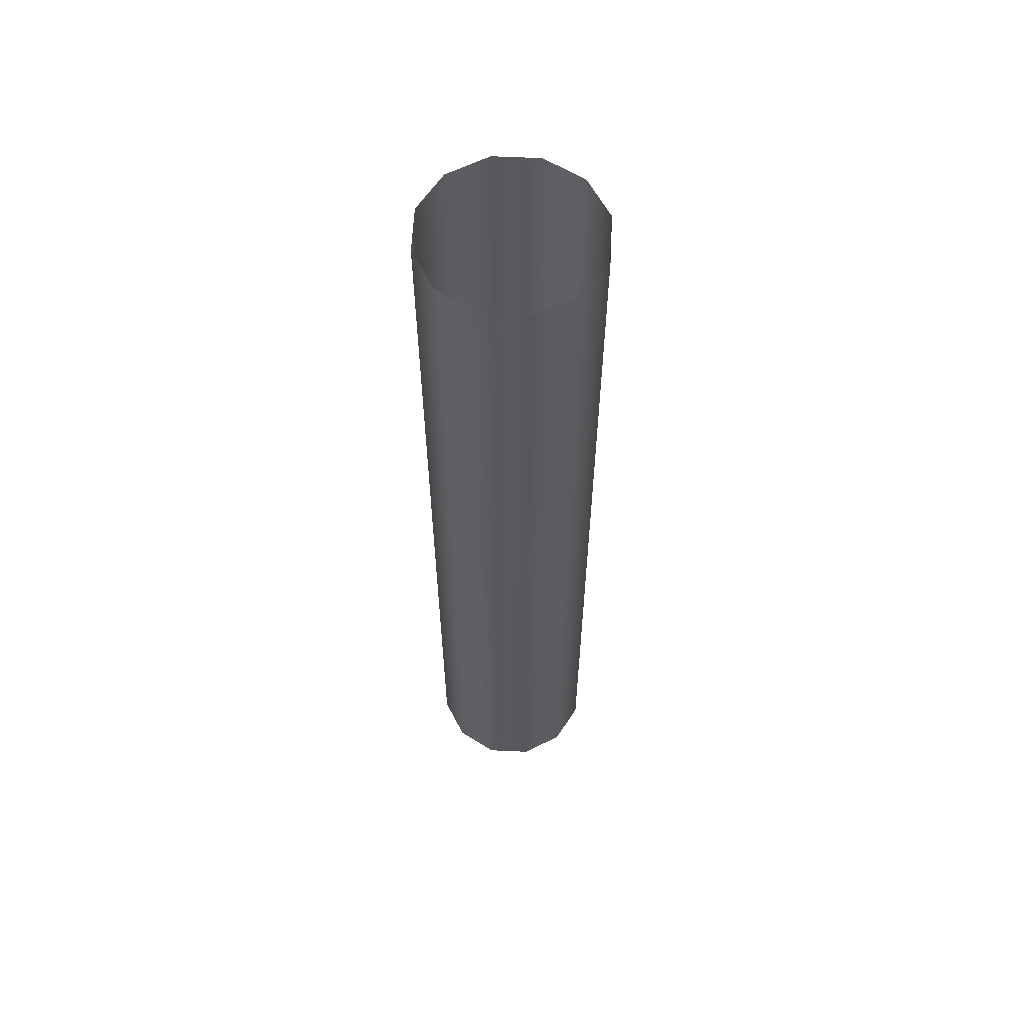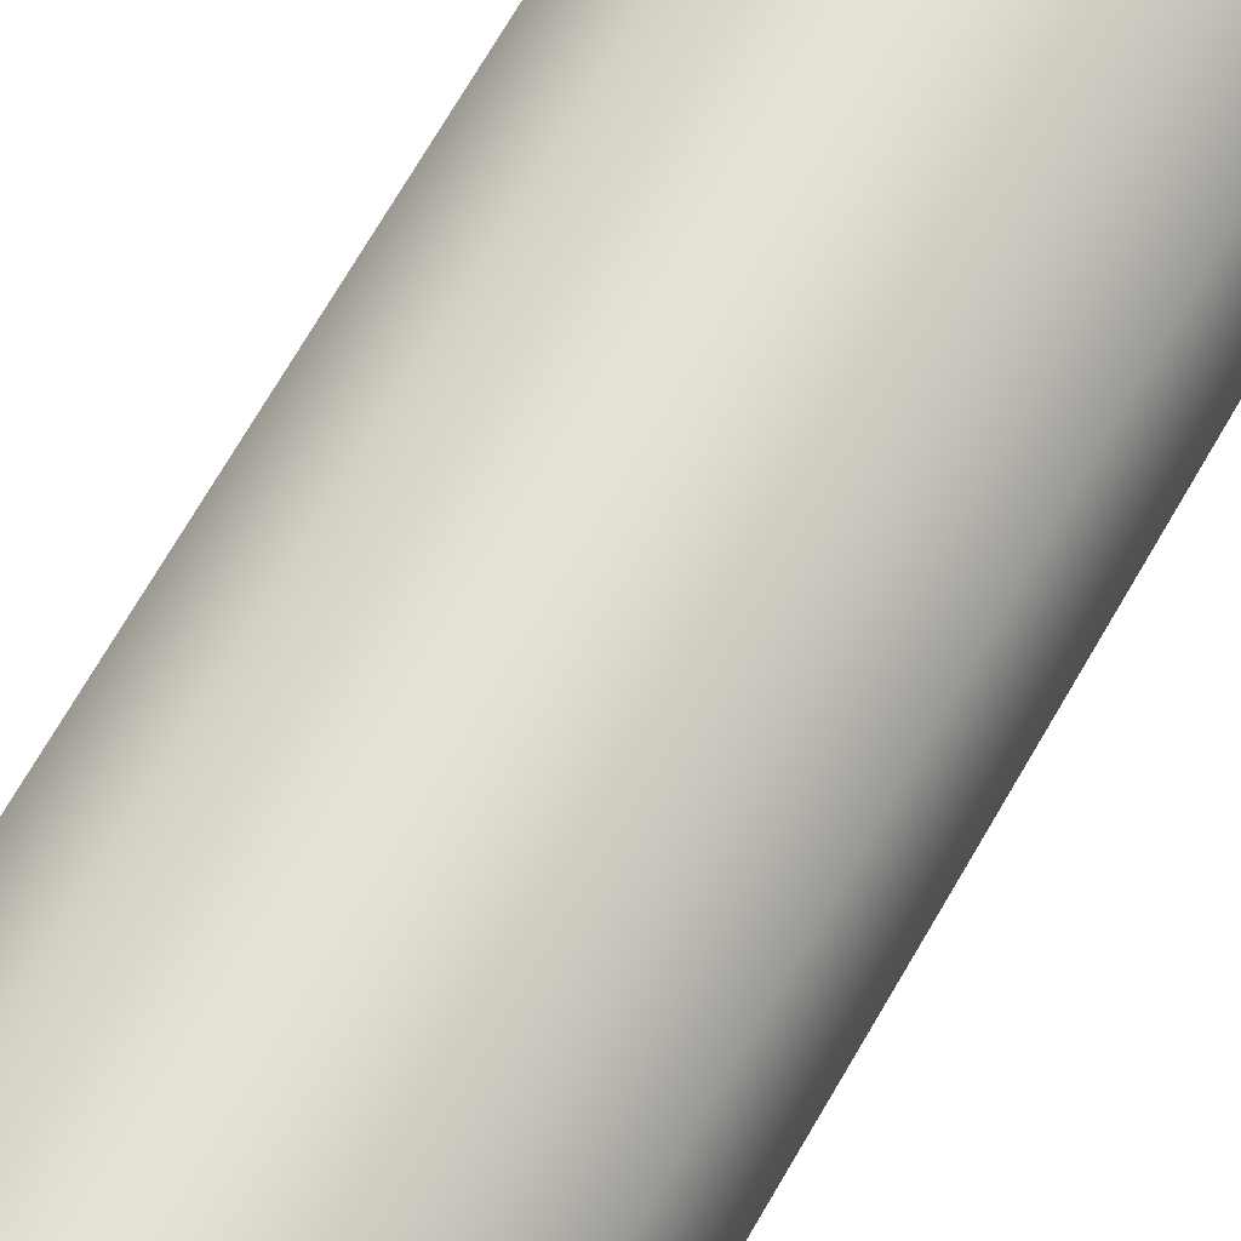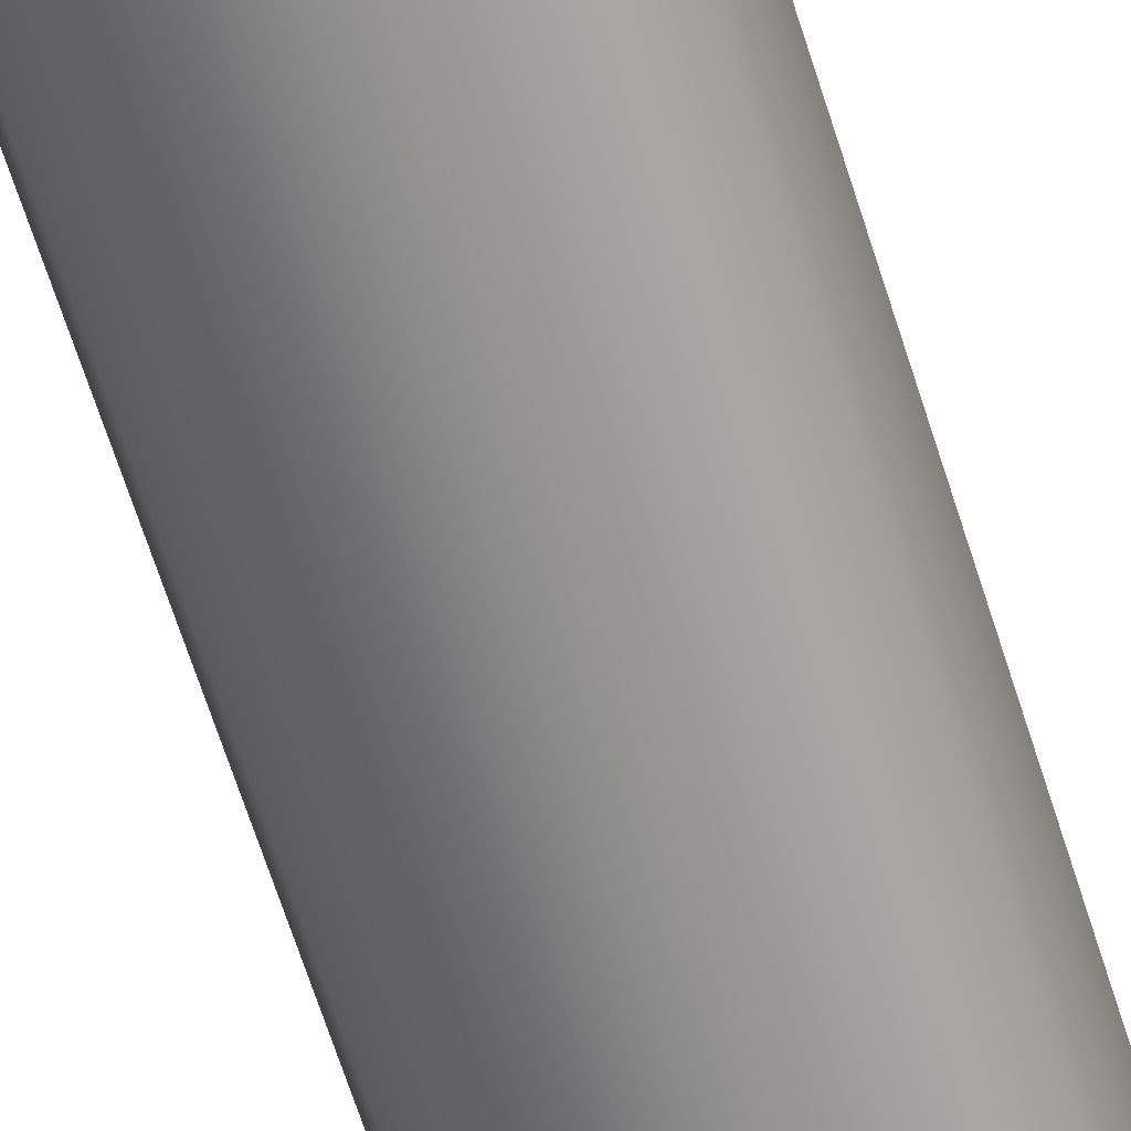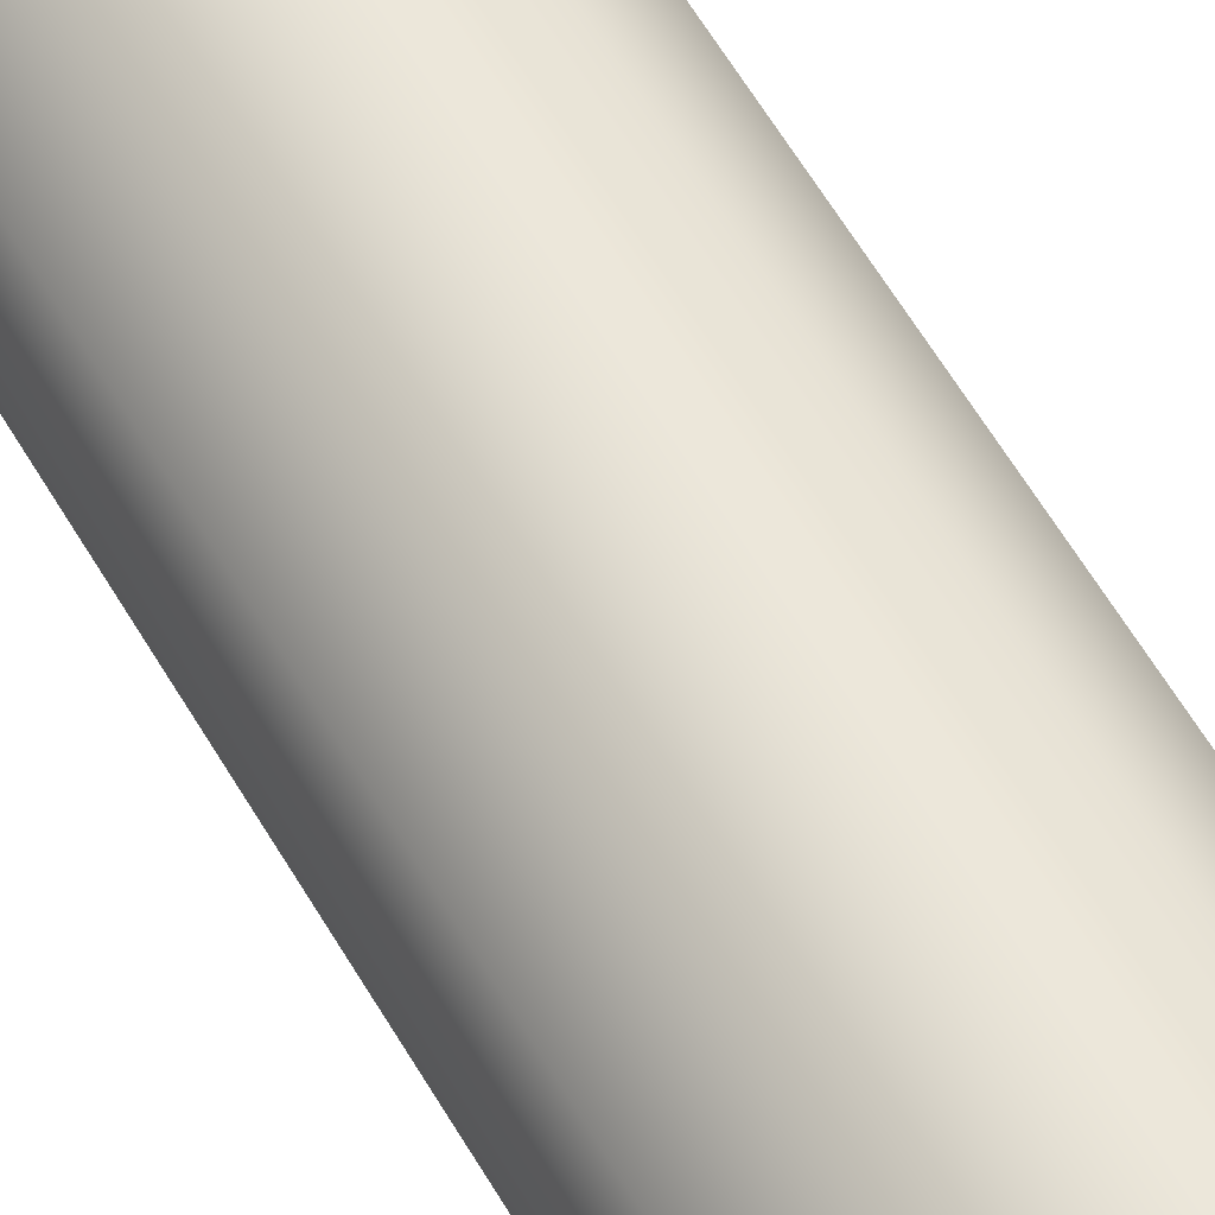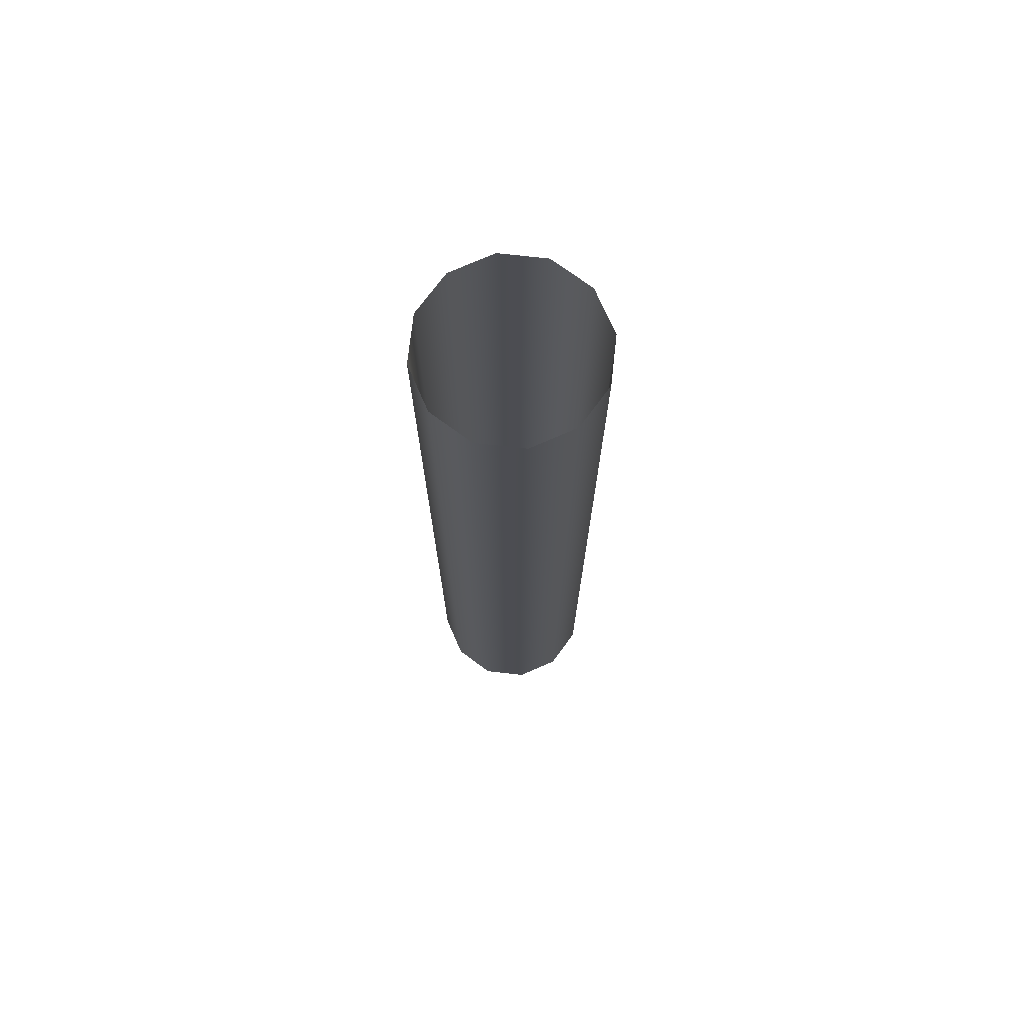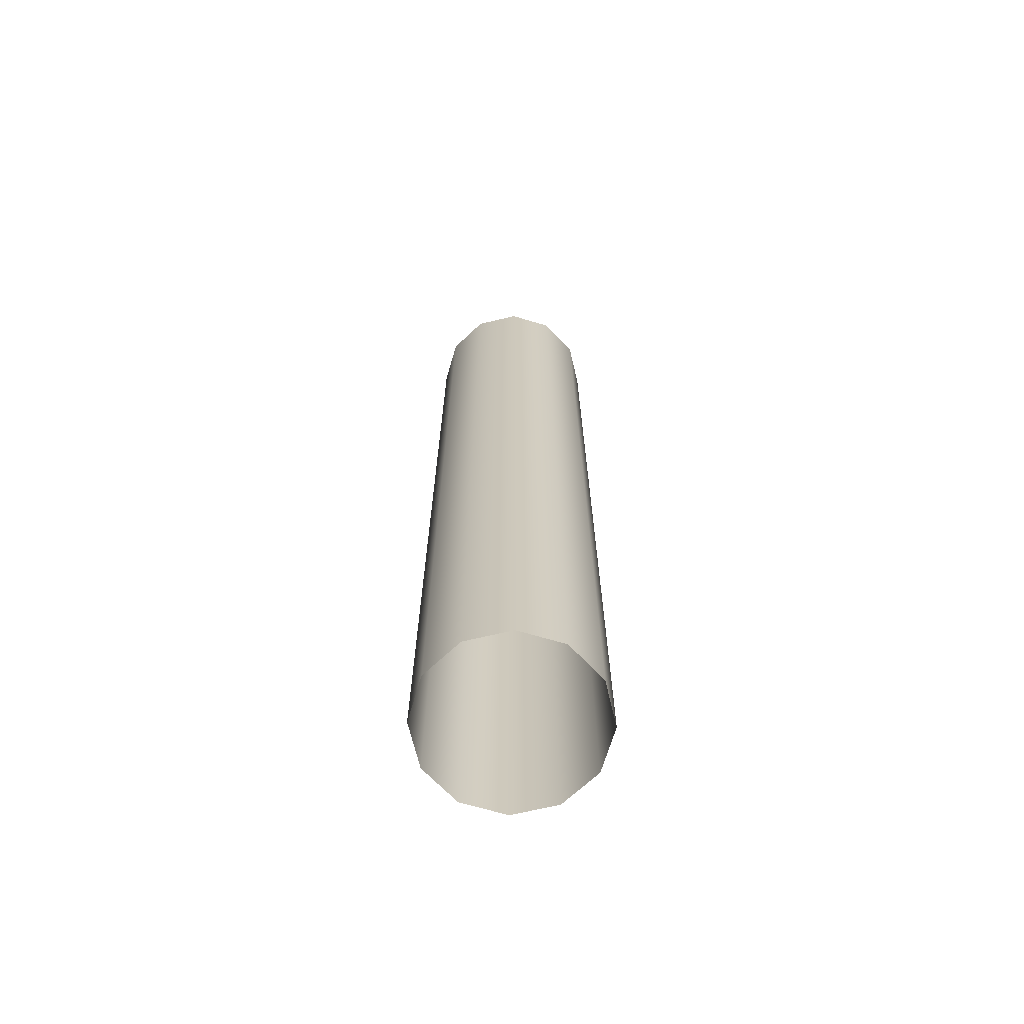
<metadata>
{"format":"obj","ext":"obj","renderer":"f3d","projection":"perspective","resolution":1024,"background":"white","views":[{"elev":60.1,"azim":137.7,"up":"+Y"},{"elev":64.1,"azim":28.9,"up":"+Z"},{"elev":-63.8,"azim":17.3,"up":"+Z"},{"elev":58.4,"azim":150.3,"up":"+Z"},{"elev":73.6,"azim":-38.6,"up":"+Y"},{"elev":-68.1,"azim":118.4,"up":"+Y"}]}
</metadata>
<code>
v -0.035 -1.728 -0.2743
v -0.035 1.256 -0.2743
v 0.1022 -1.728 -0.2376
v 0.1022 1.256 -0.2376
v 0.2026 1.256 -0.1372
v 0.2026 -1.728 -0.1372
v 0.2393 -1.728 0
v 0.2393 1.256 0
v 0.2026 1.256 0.1372
v 0.2026 -1.728 0.1372
v 0.1022 -1.728 0.2376
v 0.1022 1.256 0.2376
v -0.035 -1.728 0.2743
v -0.035 1.256 0.2743
v -0.1722 -1.728 0.2376
v -0.1722 1.256 0.2376
v -0.2726 -1.728 0.1372
v -0.2726 1.256 0.1372
v -0.3093 1.256 0
v -0.3093 -1.728 0
v -0.2726 -1.728 -0.1372
v -0.2726 1.256 -0.1372
v -0.1722 -1.728 -0.2376
v -0.035 1.256 -0.2743
v -0.035 -1.728 -0.2743
v -0.1722 1.256 -0.2376
v 0.1735 1.977 0.1204
v 0.0888 2.083 0
v 0.2057 1.977 0
v -0.2757 1.977 0
v -0.1588 2.083 0
v -0.1422 2.083 0.0619
v -0.2435 1.977 0.1204
v -0.1554 1.977 0.2085
v 0.0854 1.977 0.2085
v -0.035 1.977 0.2407
v 0.0722 2.083 0.0619
v 0.0722 2.083 -0.0619
v 0.1735 1.977 -0.1204
v 0.0269 2.083 0.1072
v 0.0269 2.083 -0.1072
v -0.0969 2.083 0.1072
v -0.2435 1.977 -0.1204
v -0.035 2.083 0.1238
v -0.1422 2.083 -0.0619
v 0.0854 1.977 -0.2085
v -0.035 2.083 -0.1238
v -0.0969 2.083 -0.1072
v -0.1554 1.977 -0.2085
v -0.035 1.977 -0.2407
v -0.035 1.977 -0.2407
v -0.035 1.784 -0.2743
v -0.035 1.256 -0.2743
v -0.1554 1.977 -0.2085
v -0.1722 1.256 -0.2376
v -0.2435 1.977 -0.1204
v -0.1722 1.784 -0.2376
v -0.2726 1.256 -0.1372
v -0.2726 1.784 -0.1372
v -0.2757 1.977 0
v -0.3093 1.784 0
v -0.2435 1.977 0.1204
v -0.3093 1.256 0
v -0.2726 1.256 0.1372
v -0.2726 1.784 0.1372
v -0.1554 1.977 0.2085
v -0.1722 1.784 0.2376
v -0.035 1.977 0.2407
v -0.1722 1.256 0.2376
v -0.035 1.256 0.2743
v -0.035 1.784 0.2743
v 0.0854 1.977 0.2085
v 0.1022 1.784 0.2376
v 0.1735 1.977 0.1204
v 0.1022 1.256 0.2376
v 0.2026 1.256 0.1372
v 0.2026 1.784 0.1372
v 0.2057 1.977 0
v 0.2393 1.784 0
v 0.1735 1.977 -0.1204
v 0.2393 1.256 0
v 0.2026 1.784 -0.1372
v -0.035 1.977 -0.2407
v 0.0854 1.977 -0.2085
v 0.2026 1.256 -0.1372
v -0.035 1.256 -0.2743
v 0.1022 1.784 -0.2376
v 0.1022 1.256 -0.2376
v -0.035 1.784 -0.2743
v 0.2393 -2.03 0
v 0.2026 -2.03 0.1372
v 0.2026 -2.03 -0.1372
v 0.1022 -2.03 0.2376
v 0.1022 -2.03 -0.2376
v -0.035 -2.03 0.2743
v -0.035 -2.03 -0.2743
v -0.1722 -2.03 0.2376
v -0.1722 -2.03 -0.2376
v -0.3093 -2.03 0
v -0.2726 -2.03 -0.1372
v -0.2726 -2.03 0.1372
v -0.035 -2.03 -0.2743
v -0.035 -1.728 -0.2743
v -0.1722 -2.03 -0.2376
v -0.1722 -1.728 -0.2376
v -0.2726 -2.03 -0.1372
v -0.2726 -1.728 -0.1372
v -0.3093 -2.03 0
v -0.3093 -1.728 0
v -0.2726 -2.03 0.1372
v -0.2726 -1.728 0.1372
v -0.1722 -2.03 0.2376
v -0.1722 -1.728 0.2376
v -0.035 -2.03 0.2743
v -0.035 -1.728 0.2743
v 0.1022 -2.03 0.2376
v 0.1022 -1.728 0.2376
v 0.2026 -2.03 0.1372
v 0.2026 -1.728 0.1372
v 0.2393 -2.03 0
v 0.2393 -1.728 0
v 0.2026 -2.03 -0.1372
v 0.2026 -1.728 -0.1372
v 0.1022 -2.03 -0.2376
v -0.035 -2.03 -0.2743
v -0.035 -1.728 -0.2743
v 0.1022 -1.728 -0.2376
v -0.035 1.256 -0.2743
v -0.035 1.977 -0.143
v -0.1554 1.977 -0.1238
v -0.1722 1.256 -0.2376
v -0.2435 1.977 -0.0715
v -0.2726 1.256 -0.1372
v -0.2757 1.977 0
v -0.3093 1.256 0
v -0.2435 1.977 0.0715
v -0.2726 1.256 0.1372
v -0.1554 1.977 0.1238
v -0.1722 1.256 0.2376
v -0.035 1.256 0.2743
v -0.035 1.977 0.143
v 0.1022 1.256 0.2376
v 0.0854 1.977 0.1238
v 0.2026 1.256 0.1372
v 0.1735 1.977 0.0715
v 0.2393 1.256 0
v 0.2057 1.977 0
v 0.1735 1.977 -0.0715
v 0.2026 1.256 -0.1372
v 0.1022 1.256 -0.2376
v -0.035 1.256 -0.2743
v -0.035 1.977 -0.143
v 0.0854 1.977 -0.1238
v 0.2057 1.977 0
v 0.1735 1.977 0.0715
v 0.1735 1.977 -0.0715
v 0.0854 1.977 0.1238
v 0.0854 1.977 -0.1238
v -0.035 1.977 0.143
v -0.035 1.977 -0.143
v -0.1554 1.977 0.1238
v -0.1554 1.977 -0.1238
v -0.2435 1.977 -0.0715
v -0.2757 1.977 0
v -0.2435 1.977 0.0715
v -0.035 -1.945 0.2136
v -0.035 -1.728 0.225
v -0.1861 -1.945 0.1511
v -0.1941 -1.728 0.1591
v -0.2486 -1.945 0
v -0.26 -1.728 0
v -0.1861 -1.945 -0.1511
v -0.1941 -1.728 -0.1591
v -0.035 -1.945 -0.2136
v -0.035 -1.728 -0.225
v 0.1161 -1.945 -0.1511
v 0.1241 -1.728 -0.1591
v 0.1786 -1.945 0
v 0.19 -1.728 0
v 0.1161 -1.945 0.1511
v 0.1241 -1.728 0.1591
v -0.035 -1.728 0.225
v -0.035 -1.945 0.2136
v 0.1786 -1.945 0
v 0.1161 -1.945 0.1511
v 0.1161 -1.945 -0.1511
v -0.035 -1.945 0.2136
v -0.035 -1.945 -0.2136
v -0.2486 -1.945 0
v -0.1861 -1.945 0.1511
v -0.3093 -1.984 0
v -0.1861 -1.945 -0.1511
v -0.2726 -1.984 -0.1372
v -0.2726 -1.984 0.1372
v -0.1722 -1.984 -0.2376
v -0.1722 -1.984 0.2376
v -0.035 -1.984 -0.2743
v -0.035 -1.984 0.2743
v 0.1022 -1.984 -0.2376
v 0.1022 -1.984 0.2376
v 0.2393 -1.984 0
v 0.2026 -1.984 0.1372
v -0.035 -1.984 -0.2743
v 0.2026 -1.984 -0.1372
v -0.035 -1.728 -0.2743
v 0.1022 -1.728 -0.2376
v 0.1022 -1.984 -0.2376
v 0.2026 -1.728 -0.1372
v 0.2026 -1.984 -0.1372
v 0.2393 -1.728 0
v 0.2393 -1.984 0
v 0.2026 -1.728 0.1372
v 0.2026 -1.984 0.1372
v 0.1022 -1.728 0.2376
v 0.1022 -1.984 0.2376
v -0.035 -1.728 0.2743
v -0.035 -1.984 0.2743
v -0.1722 -1.984 0.2376
v -0.1722 -1.728 0.2376
v -0.2726 -1.984 0.1372
v -0.2726 -1.728 0.1372
v -0.3093 -1.984 0
v -0.3093 -1.728 0
v -0.2726 -1.984 -0.1372
v -0.2726 -1.728 -0.1372
v -0.1722 -1.984 -0.2376
v -0.035 -1.728 -0.2743
v -0.035 -1.984 -0.2743
v -0.1722 -1.728 -0.2376
v 0.2393 -1.728 0
v 0.2026 -1.728 0.1372
v 0.2026 -1.728 -0.1372
v 0.1022 -1.728 0.2376
v 0.1022 -1.728 -0.2376
v -0.035 -1.728 0.2743
v -0.035 -1.728 -0.2743
v -0.1722 -1.728 0.2376
v -0.1722 -1.728 -0.2376
v -0.3093 -1.728 0
v -0.2726 -1.728 -0.1372
v -0.2726 -1.728 0.1372
g smokey.base.smd.mesh_0
f 8 7 6
f 5 8 6
f 5 6 4
f 4 6 3
f 2 4 3
f 1 2 3
f 25 26 24
f 26 25 23
f 26 23 22
f 22 23 21
f 19 22 21
f 20 19 21
f 19 20 18
f 18 20 17
f 18 17 16
f 16 17 15
f 16 15 14
f 14 15 13
f 14 13 12
f 12 13 11
f 9 12 11
f 10 9 11
f 9 10 8
f 8 10 7

</code>
